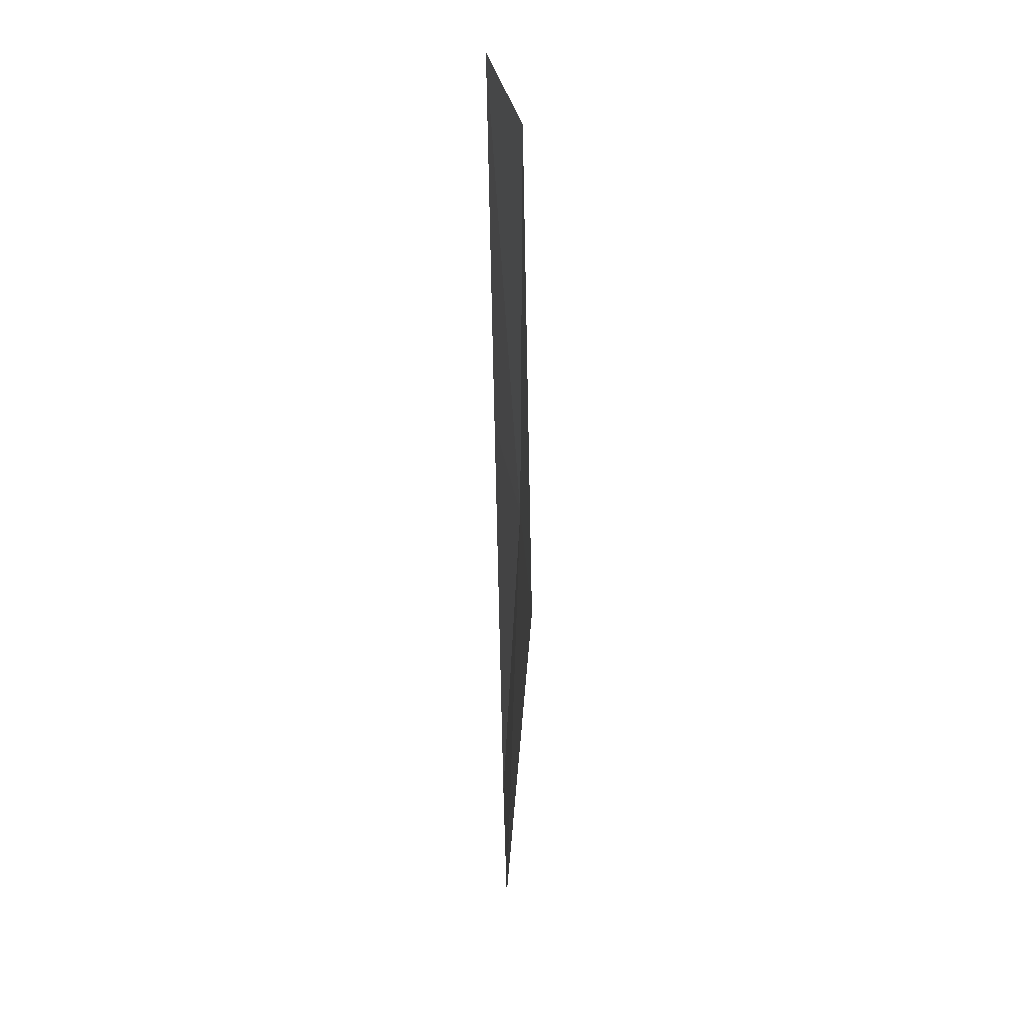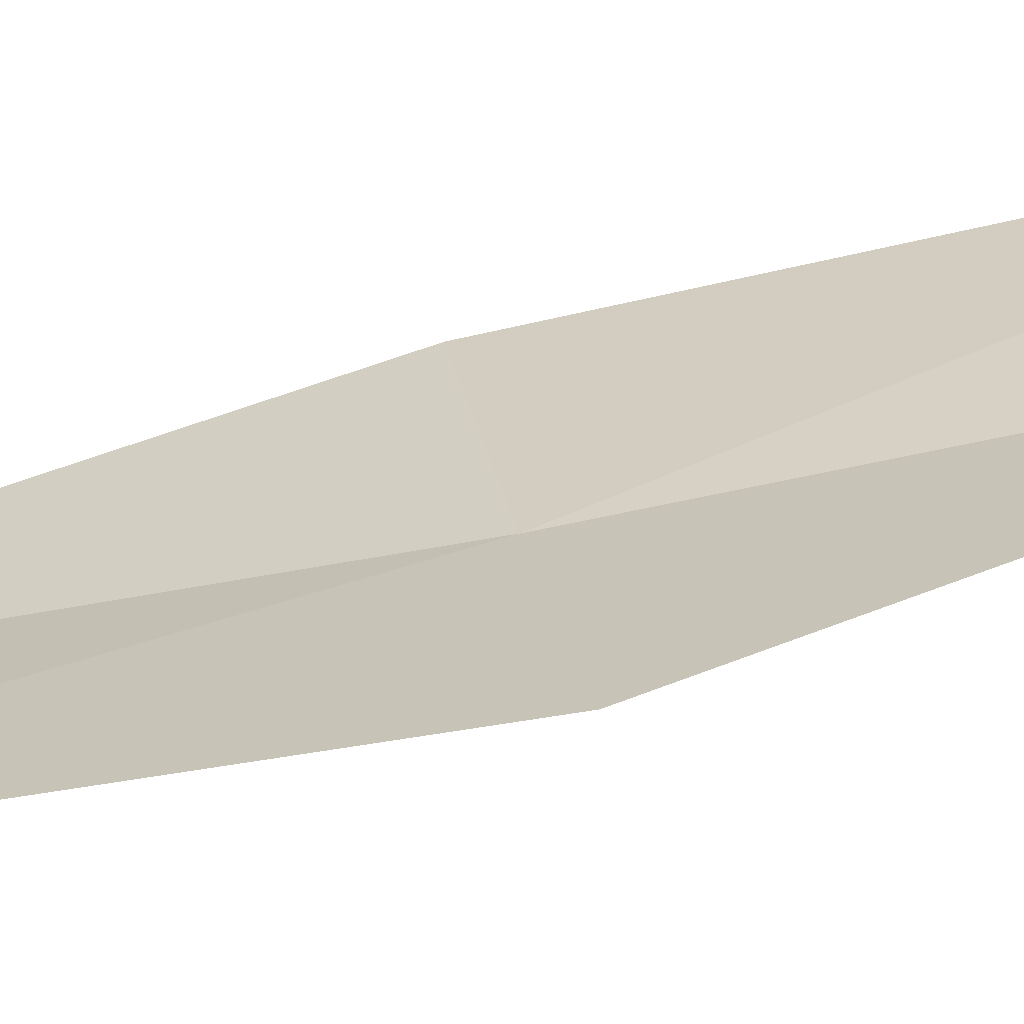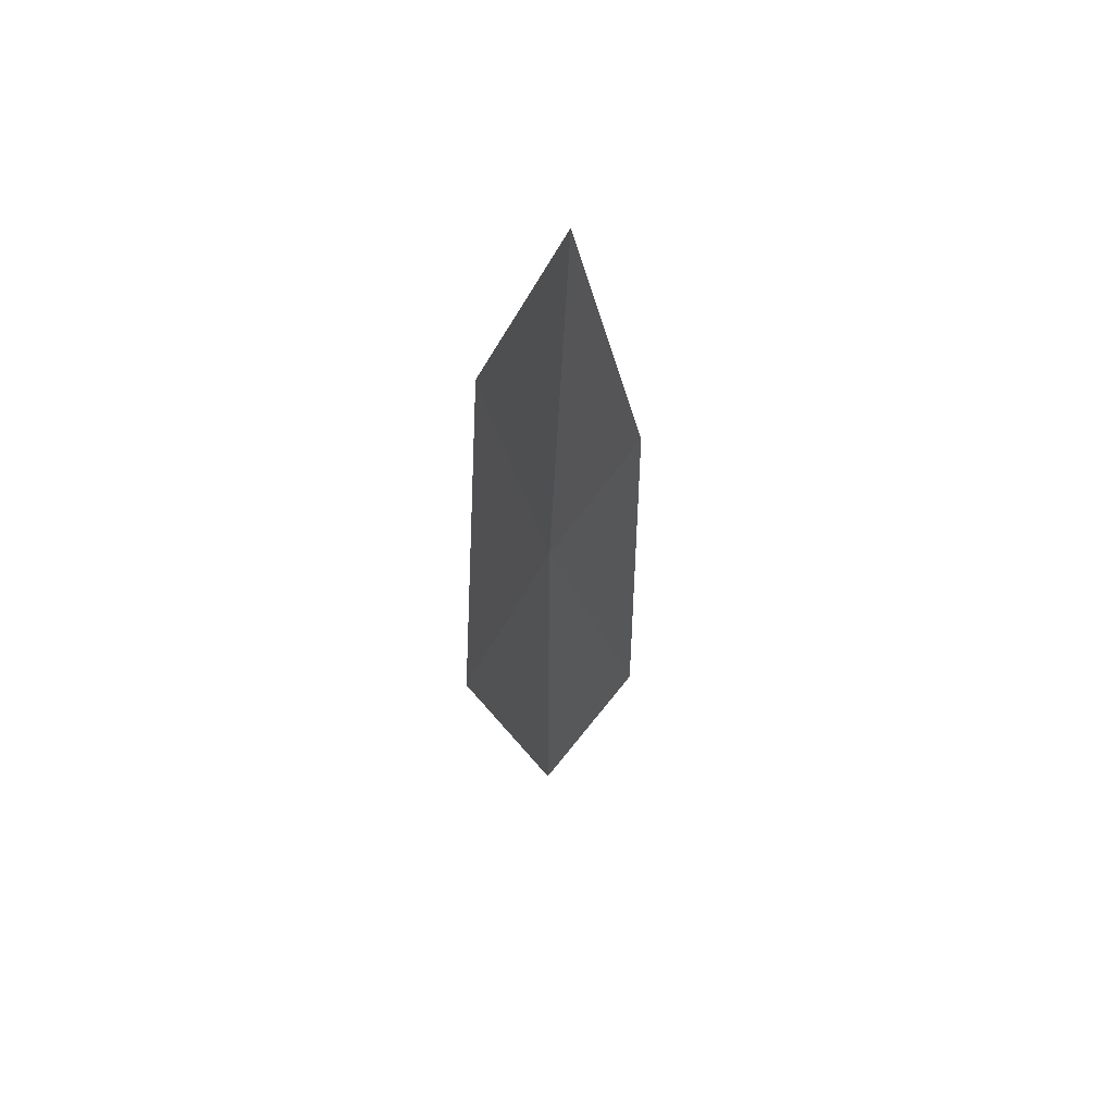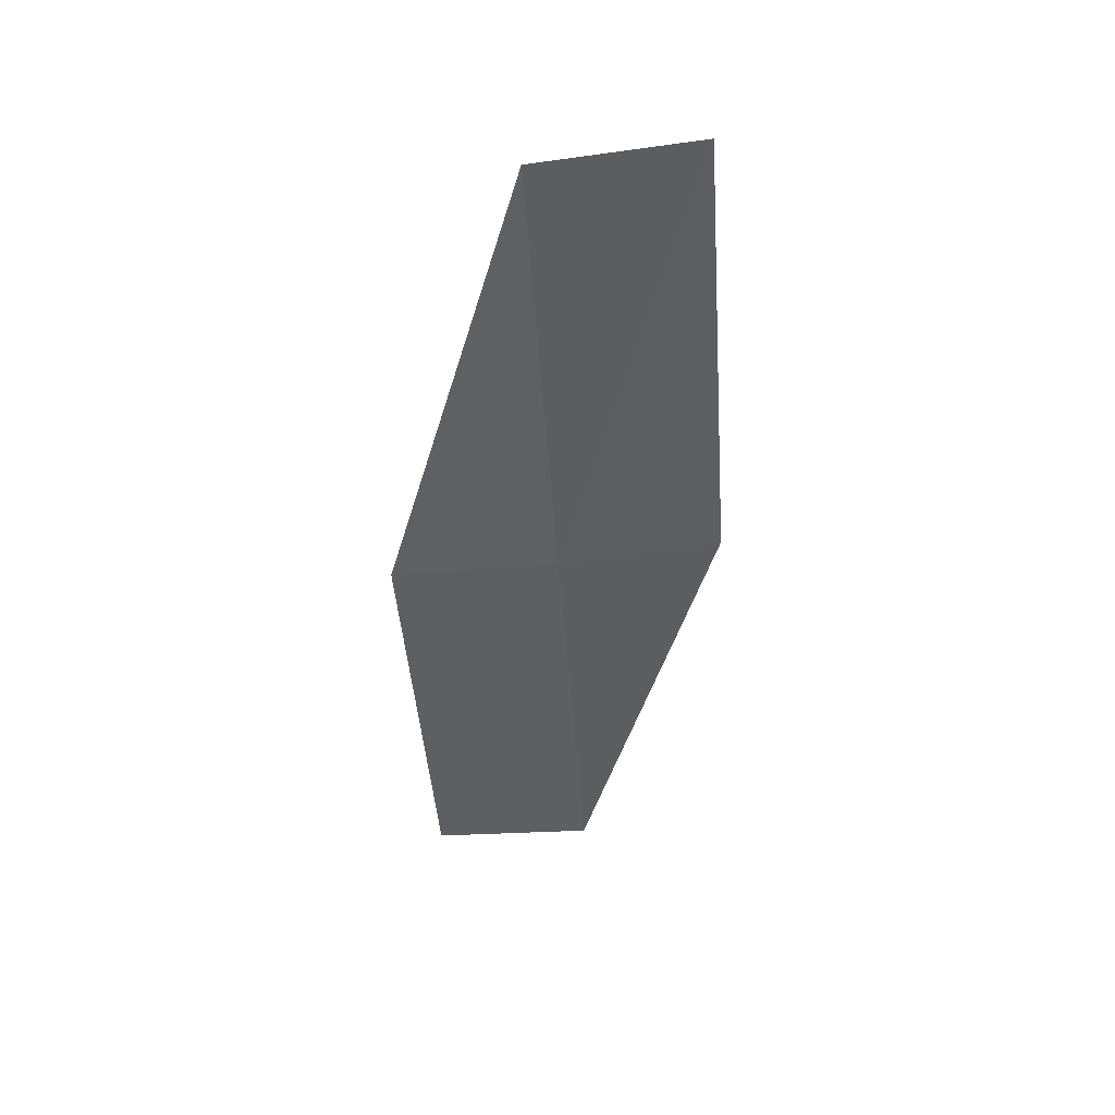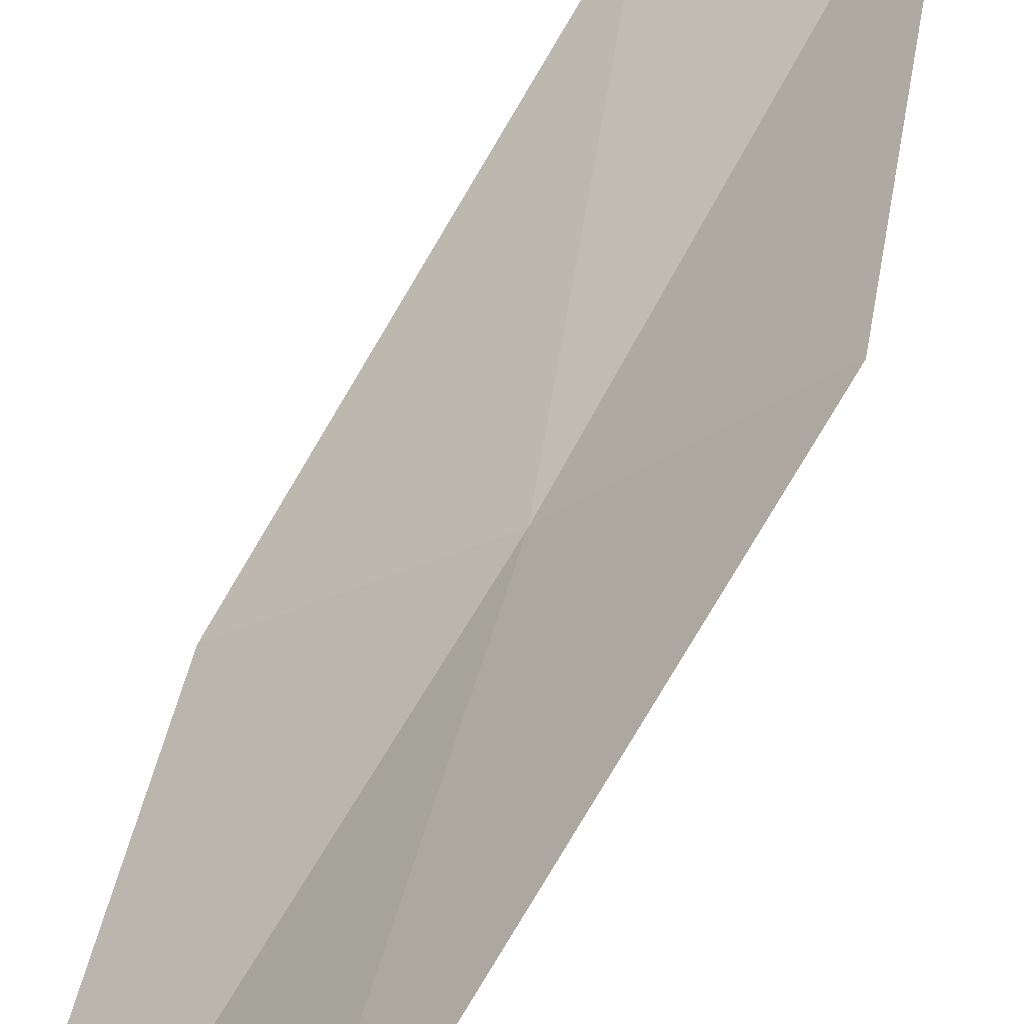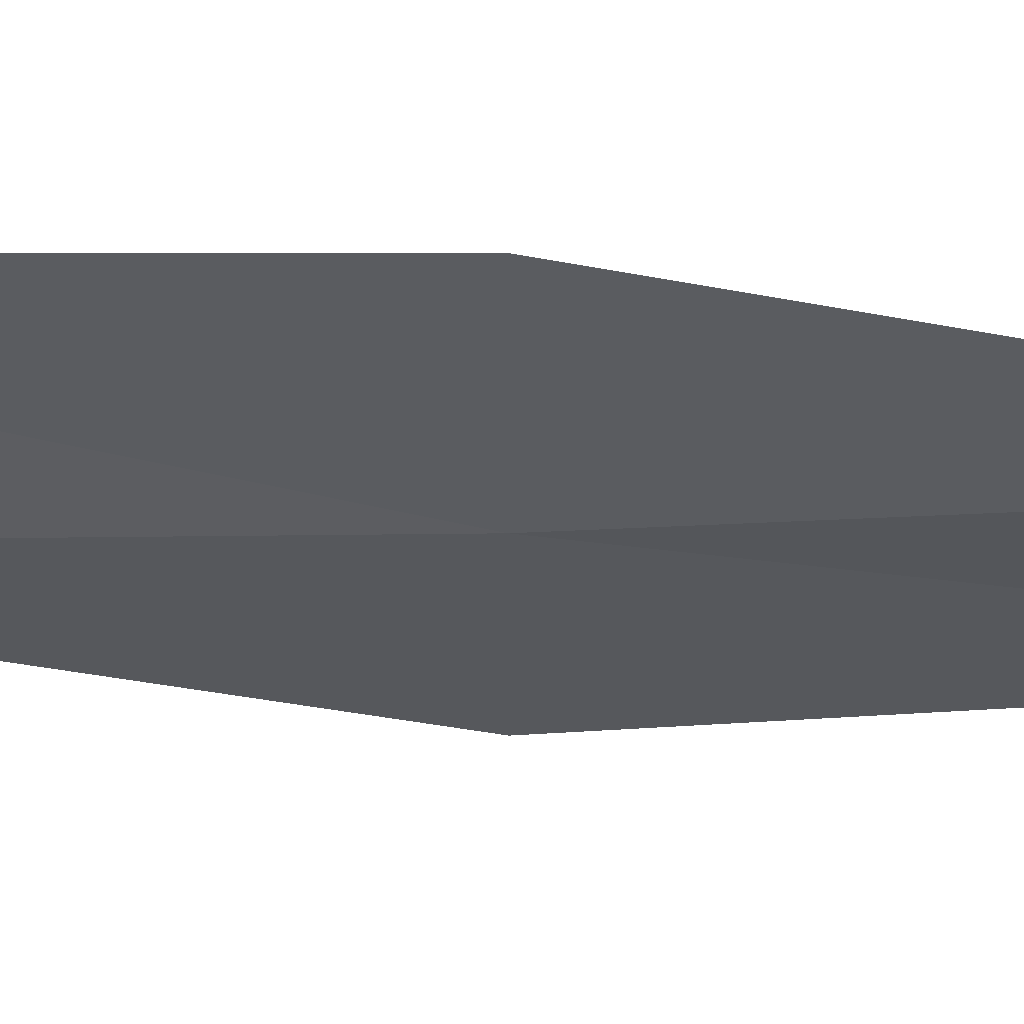
<metadata>
{"format":"obj","ext":"obj","renderer":"f3d","projection":"perspective","resolution":1024,"background":"white","views":[{"elev":38.2,"azim":-56.9,"up":"+Z"},{"elev":64.2,"azim":77.6,"up":"+Y"},{"elev":59.9,"azim":161.7,"up":"+Z"},{"elev":45.7,"azim":32.1,"up":"+Z"},{"elev":41.3,"azim":20.7,"up":"+Y"},{"elev":-71.1,"azim":-89.8,"up":"+Y"}]}
</metadata>
<code>
v 32.9 13.56 16.85
v 31.69 12.65 16.85
v 32.67 13.4 21.17
v 31.78 13 12.57
v 33.03 13.86 12.57
v 33.72 14.47 21.16
v 34.01 14.6 16.85
f 1 3 2
f 1 2 4
f 1 4 5
f 1 6 3
f 1 7 6
f 1 5 7

</code>
